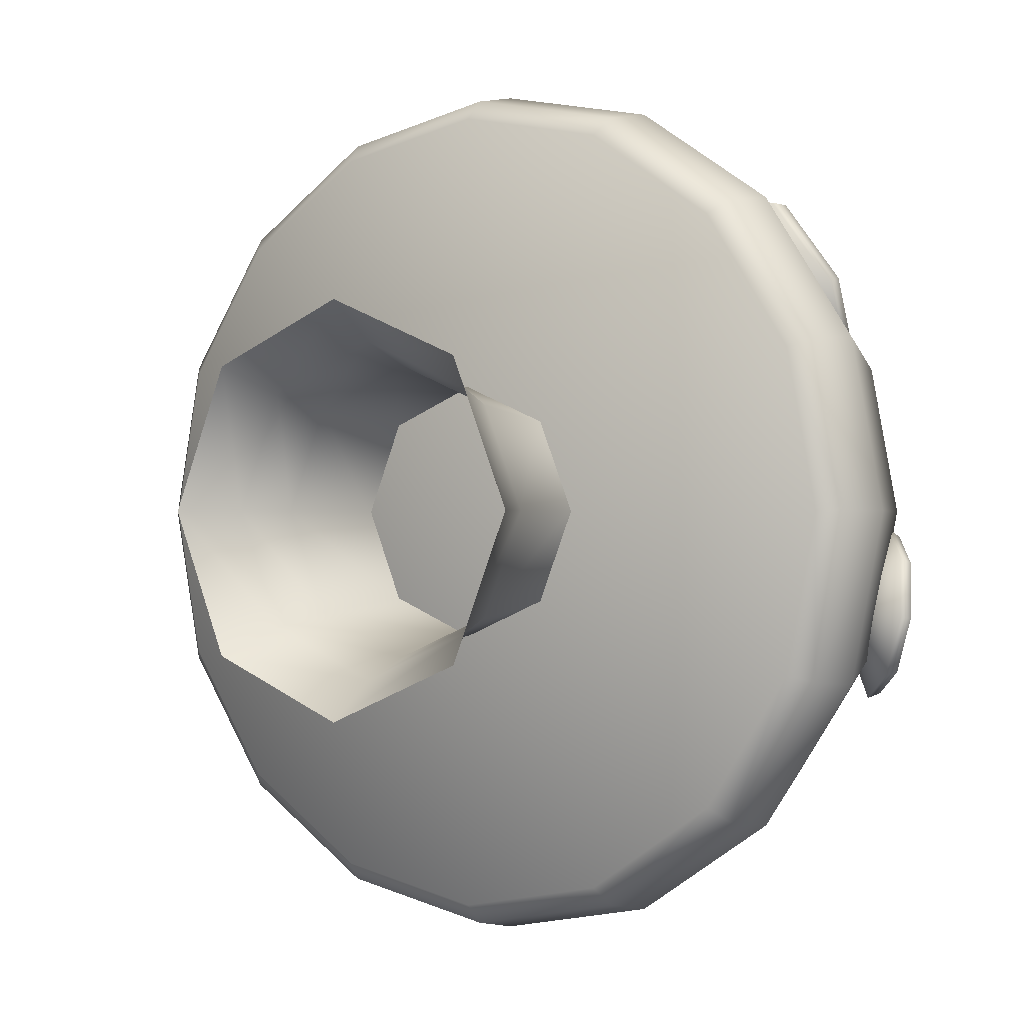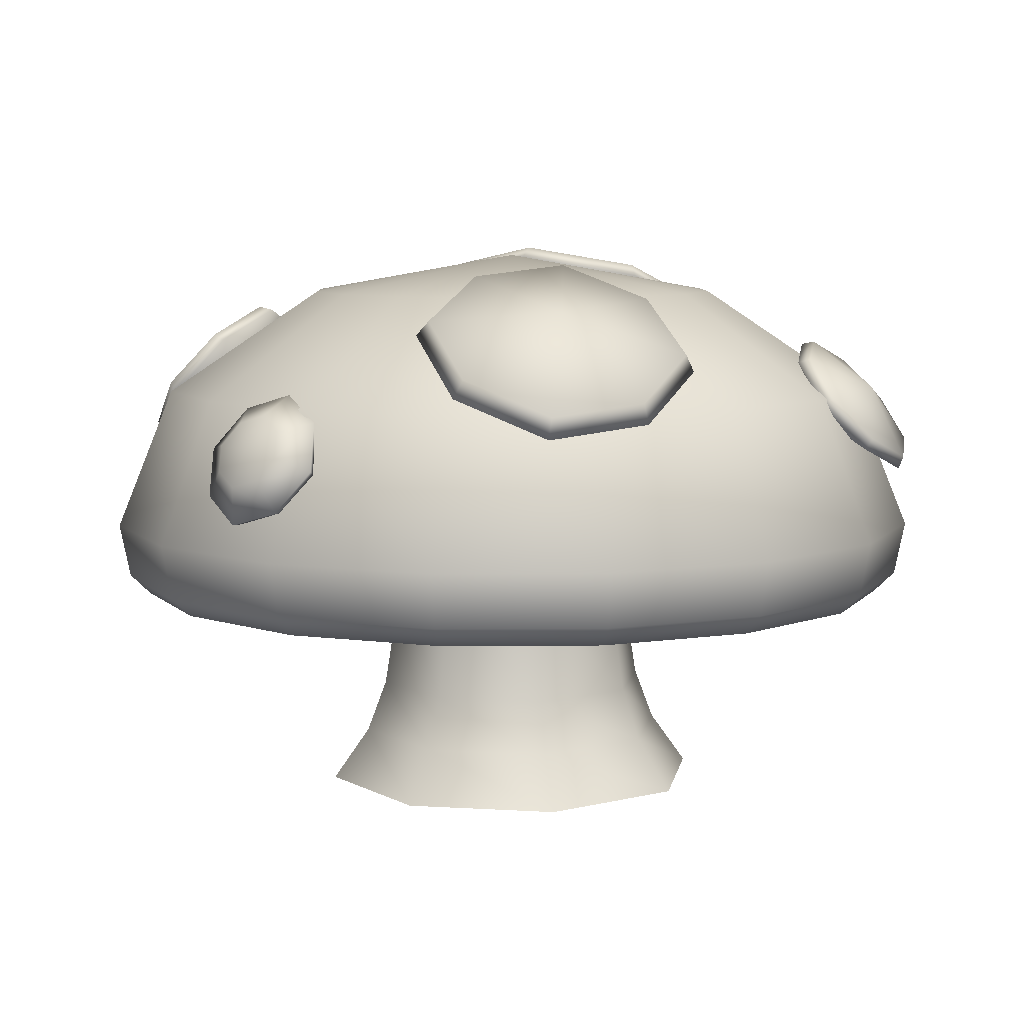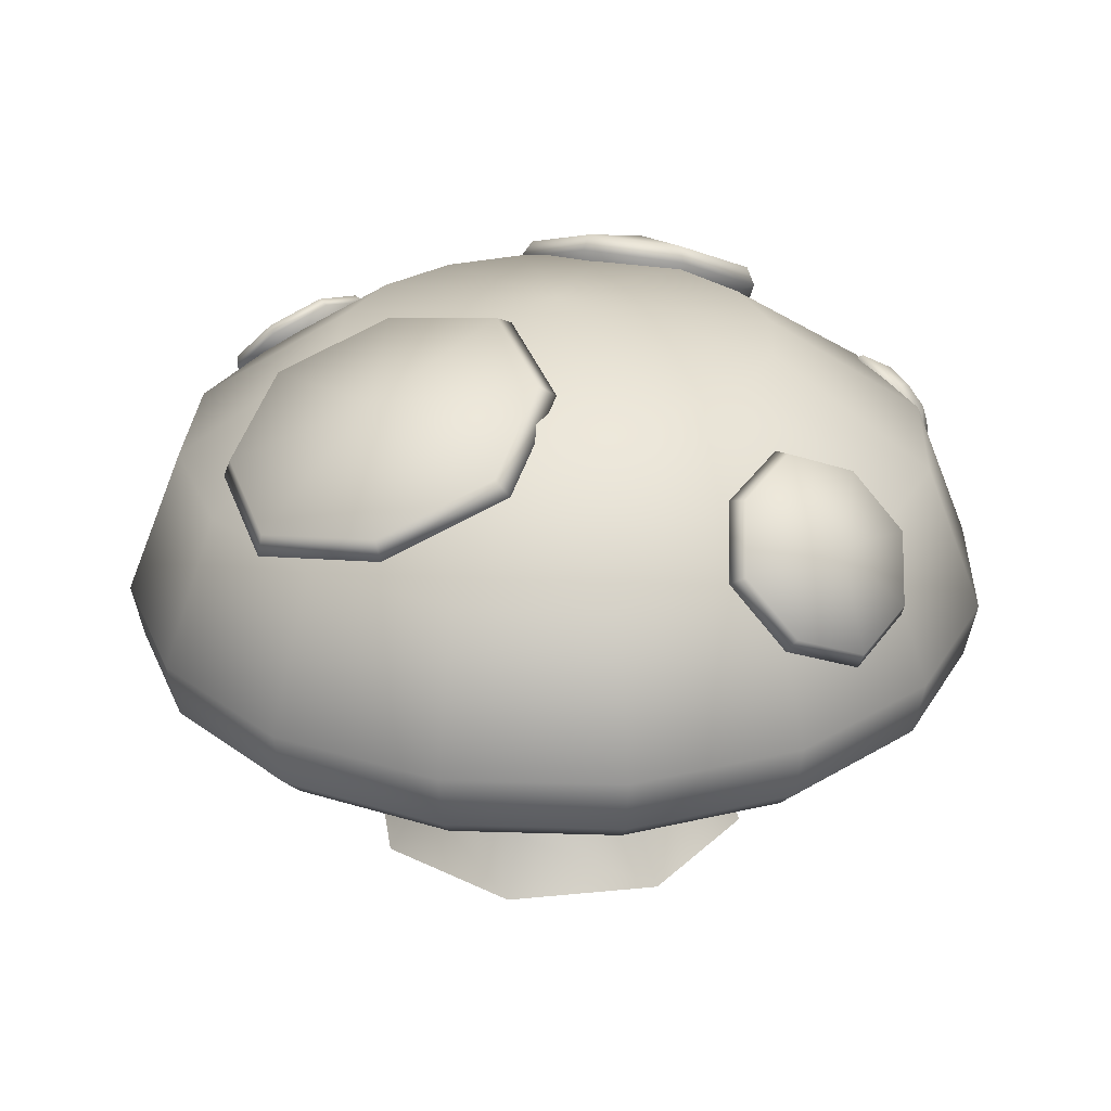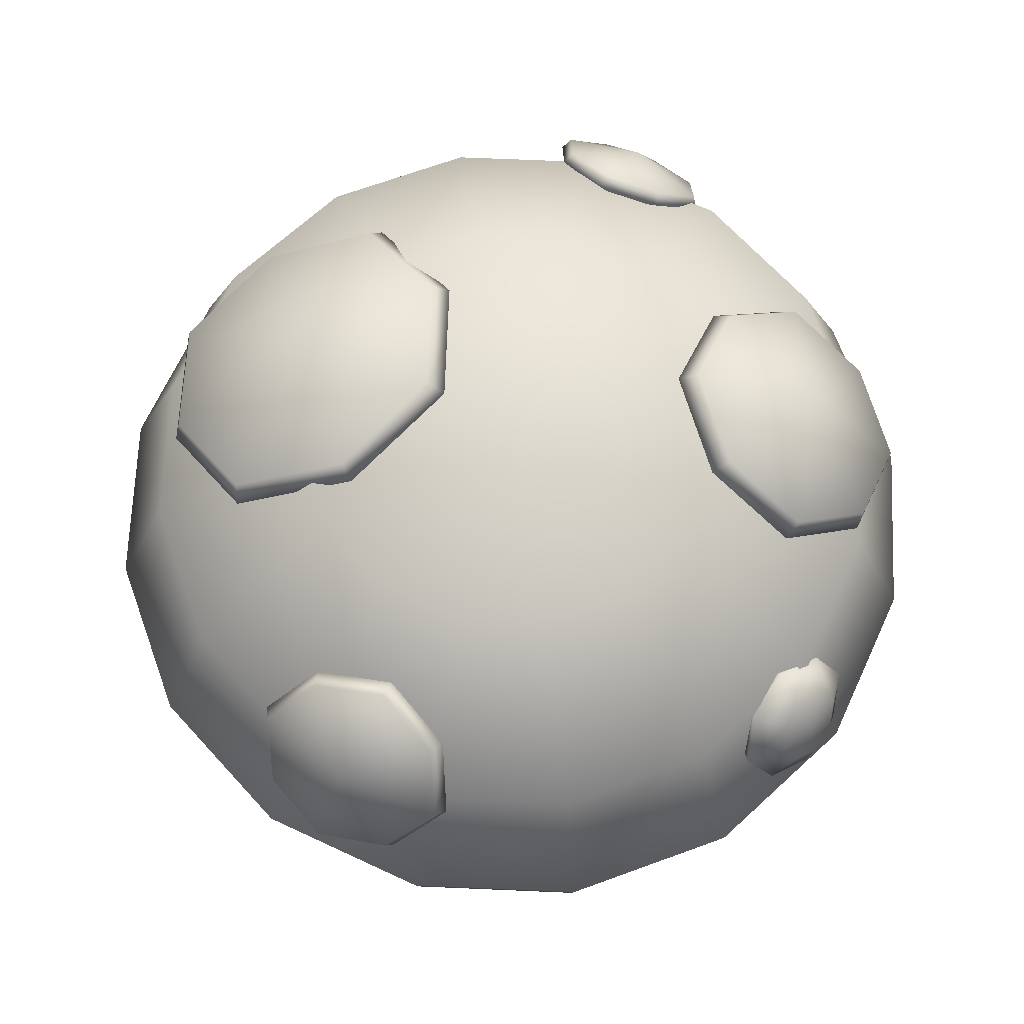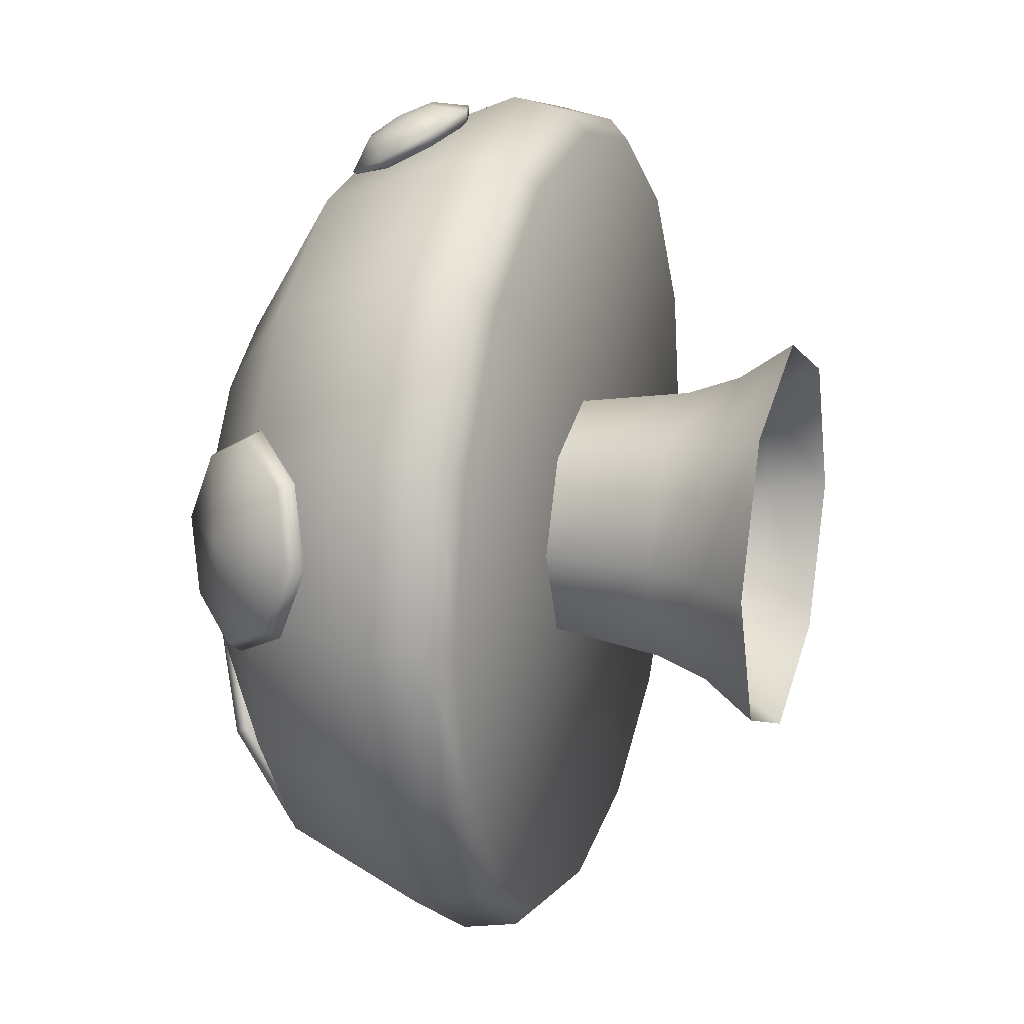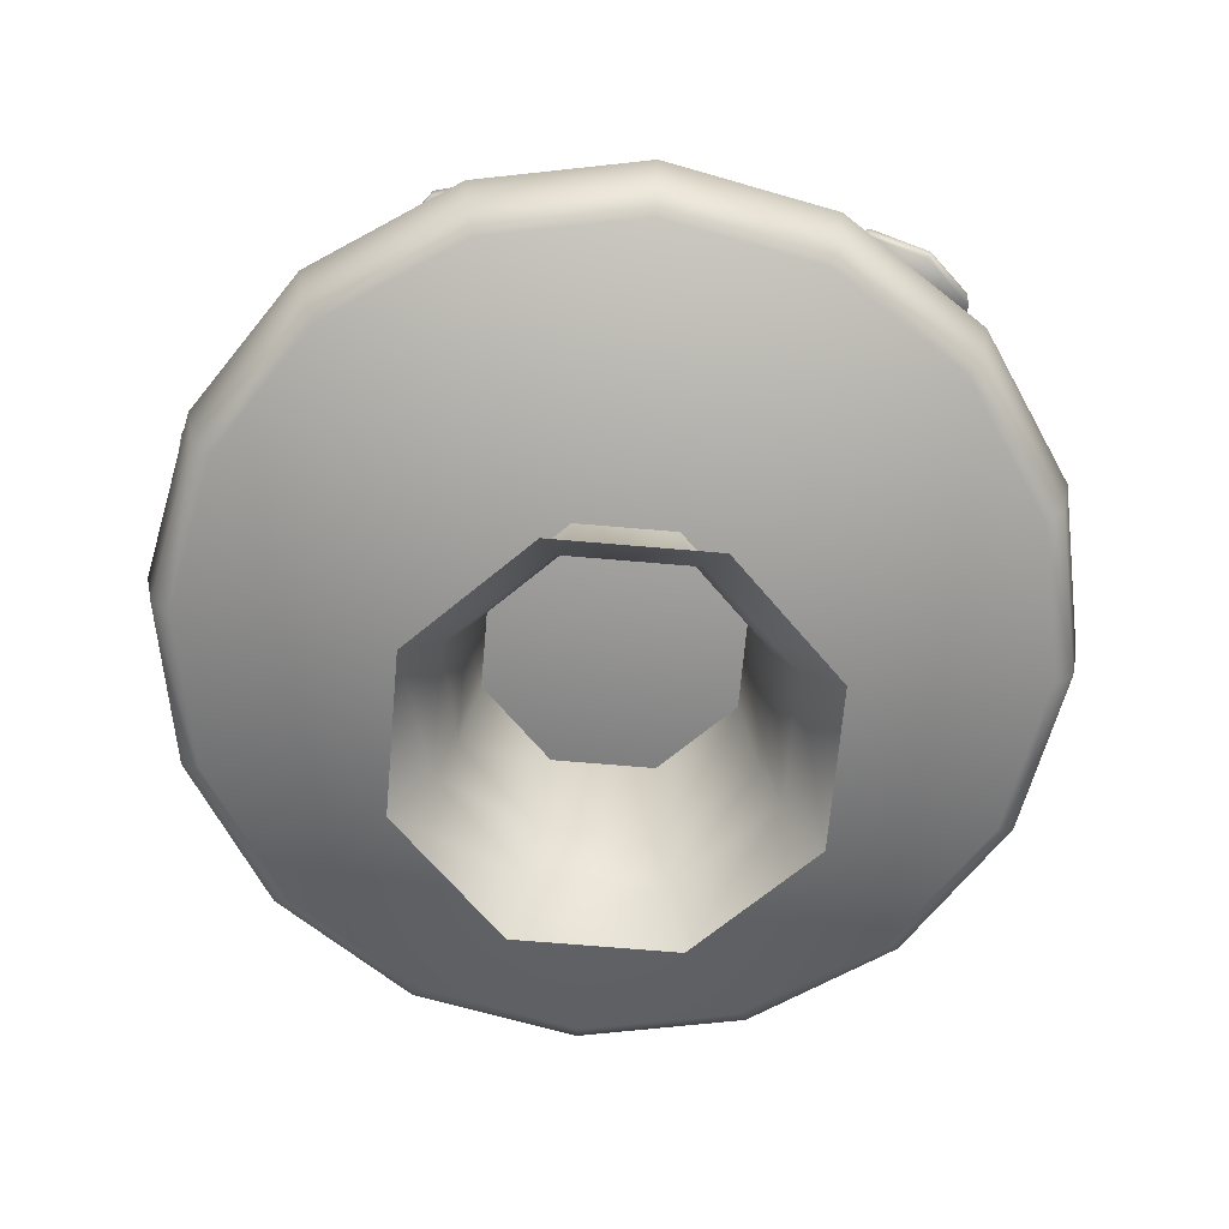
<metadata>
{"format":"obj","ext":"obj","renderer":"f3d","projection":"perspective","resolution":1024,"background":"white","views":[{"elev":-0.3,"azim":35.6,"up":"+Z"},{"elev":7.5,"azim":32.5,"up":"+Y"},{"elev":27.8,"azim":-121.1,"up":"+Y"},{"elev":68.5,"azim":-53.8,"up":"+Y"},{"elev":17.5,"azim":-72.0,"up":"+Z"},{"elev":-66.8,"azim":62.5,"up":"+Y"}]}
</metadata>
<code>
o Mushroom_Sphere.012
v 0 0.3753 0.3248
v 0 0.2506 0.375
v -0.07175 0.4666 0.1732
v -0.1243 0.3753 0.3
v -0.1435 0.2506 0.3465
v 0 0.5 0
v -0.1326 0.4666 0.1326
v -0.2296 0.3753 0.2296
v -0.2652 0.2506 0.2652
v -0.1732 0.4666 0.07175
v -0.3 0.3753 0.1243
v -0.3465 0.2506 0.1435
v -0.1875 0.4666 0
v -0.3248 0.3753 0
v -0.375 0.2506 0
v -0.1732 0.4666 -0.07175
v -0.3 0.3753 -0.1243
v -0.3465 0.2506 -0.1435
v -0.1326 0.4666 -0.1326
v -0.2296 0.3753 -0.2296
v -0.2652 0.2506 -0.2652
v -0.07175 0.4666 -0.1732
v -0.1243 0.3753 -0.3
v -0.1435 0.2506 -0.3465
v 0 0.4666 -0.1875
v 0 0.3753 -0.3248
v 0 0.2506 -0.375
v 0.07175 0.4666 -0.1732
v 0.1243 0.3753 -0.3
v 0.1435 0.2506 -0.3465
v 0.1326 0.4666 -0.1326
v 0.2296 0.3753 -0.2296
v 0.2652 0.2506 -0.2652
v 0.1732 0.4666 -0.07175
v 0.3 0.3753 -0.1243
v 0.3465 0.2506 -0.1435
v 0.1875 0.4666 0
v 0.3248 0.3753 0
v 0.375 0.2506 0
v 0.1732 0.4666 0.07175
v 0.3 0.3753 0.1243
v 0.3465 0.2506 0.1435
v 0.1326 0.4666 0.1326
v 0.2296 0.3753 0.2296
v 0.2652 0.2506 0.2652
v 0.07175 0.4666 0.1732
v 0.1243 0.3753 0.3
v 0.1435 0.2506 0.3465
v -0 0.4666 0.1875
v 0 0 0.1746
v 0 0.3654 0.1101
v -0.1235 0 0.1235
v -0.07785 0.3654 0.07785
v -0.1746 0 -0
v -0.1101 0.3654 -0
v -0.1235 0 -0.1235
v -0.07785 0.3654 -0.07785
v 0 0 -0.1746
v 0 0.3654 -0.1101
v 0.1235 0 -0.1235
v 0.07785 0.3654 -0.07785
v 0.1746 0 -0
v 0.1101 0.3654 -0
v 0.1235 0 0.1235
v 0.07785 0.3654 0.07785
v 0 0.1827 0.1101
v -0.07785 0.1827 0.07785
v -0.1101 0.1827 -0
v -0.07785 0.1827 -0.07785
v 0 0.1827 -0.1101
v 0.07785 0.1827 -0.07785
v 0.1101 0.1827 -0
v 0.07785 0.1827 0.07785
v -0.08813 0.09136 0.08813
v -0.1246 0.09136 -0
v -0.08813 0.09136 -0.08813
v 0 0.09136 -0.1246
v 0.08813 0.09136 -0.08813
v 0.1246 0.09136 -0
v 0.08813 0.09136 0.08813
v 0 0.09136 0.1246
v 0 0.1861 0
v -0 0.1861 0.3479
v 0 0.2036 0.3657
v -0.1399 0.2036 0.3379
v -0.1331 0.1861 0.3214
v -0.2586 0.2036 0.2586
v -0.246 0.1861 0.246
v -0.3379 0.2036 0.1399
v -0.3214 0.1861 0.1331
v -0.3657 0.2036 0
v -0.3479 0.1861 0
v -0.3379 0.2036 -0.1399
v -0.3214 0.1861 -0.1331
v -0.2586 0.2036 -0.2586
v -0.246 0.1861 -0.246
v -0.1399 0.2036 -0.3379
v -0.1331 0.1861 -0.3214
v 0 0.2036 -0.3657
v 0 0.1861 -0.3479
v 0.1399 0.2036 -0.3379
v 0.1331 0.1861 -0.3214
v 0.2586 0.2036 -0.2586
v 0.246 0.1861 -0.246
v 0.3379 0.2036 -0.1399
v 0.3214 0.1861 -0.1331
v 0.3657 0.2036 0
v 0.3479 0.1861 0
v 0.3379 0.2036 0.1399
v 0.3214 0.1861 0.1331
v 0.2586 0.2036 0.2586
v 0.246 0.1861 0.246
v 0.1399 0.2036 0.3379
v 0.1331 0.1861 0.3214
v -0.1003 0.04568 0.1003
v -0.1419 0.04568 -0
v -0.1003 0.04568 -0.1003
v 0 0.04568 -0.1419
v 0.1003 0.04568 -0.1003
v 0.1419 0.04568 -0
v 0.1003 0.04568 0.1003
v 0 0.04568 0.1419
v 0.3512 0.3299 -0.03911
v 0.3558 0.3392 -0.04416
v 0.3269 0.3757 -0.02218
v 0.3199 0.3694 -0.01532
v 0.2936 0.409 -0.04325
v 0.2839 0.4054 -0.03812
v 0.2745 0.4216 -0.08941
v 0.2632 0.4191 -0.08808
v 0.3323 0.3815 -0.09213
v 0.2843 0.4019 -0.136
v 0.2738 0.3977 -0.1385
v 0.2928 0.3462 -0.08549
v 0.3133 0.3654 -0.158
v 0.3052 0.3582 -0.1623
v 0.3466 0.3322 -0.1369
v 0.3412 0.3222 -0.1395
v 0.3656 0.3195 -0.09075
v 0.3618 0.3085 -0.08954
v -0.01862 0.3189 0.3702
v 0.1282 0.3882 0.2921
v -0.004706 0.3379 0.3617
v 0.07765 0.4496 0.2537
v 0.06367 0.437 0.2522
v -0.01153 0.3589 0.3498
v 0.07611 0.4855 0.1785
v 0.062 0.4759 0.1708
v -0.03223 0.3703 0.3414
v 0.1245 0.4944 0.1113
v 0.1143 0.4855 0.09804
v -0.05622 0.3631 0.3425
v 0.2012 0.4658 0.09597
v 0.1974 0.4545 0.0815
v 0.1796 0.4573 0.2037
v -0.07013 0.3441 0.351
v 0.2608 0.4206 0.1328
v 0.2619 0.4057 0.1214
v 0.146 0.3853 0.1699
v -0.06331 0.3231 0.3628
v 0.2623 0.3847 0.208
v 0.2636 0.3668 0.2027
v -0.04261 0.3117 0.3712
v 0.214 0.3758 0.2752
v 0.2112 0.3571 0.2755
v 0.1372 0.4045 0.2905
v -0.296 0.3663 0.1459
v -0.3463 0.3324 0.115
v -0.3392 0.3204 0.118
v -0.37 0.3162 0.05811
v -0.3648 0.3029 0.05646
v -0.3596 0.3414 0.000535
v -0.3535 0.3301 -0.005858
v -0.3317 0.3943 0.05978
v -0.3259 0.388 -0.0268
v -0.317 0.3805 -0.03545
v -0.286 0.4304 -0.001033
v -0.2739 0.4265 -0.007555
v -0.2814 0.3525 0.05066
v -0.2622 0.4466 0.05581
v -0.2482 0.444 0.05398
v -0.2727 0.4214 0.1134
v -0.2595 0.4167 0.1163
v -0.3064 0.3748 0.1407
v -0.1948 0.4345 -0.1582
v -0.1597 0.4092 -0.2585
v -0.1673 0.3928 -0.2579
v -0.07613 0.3919 -0.3161
v -0.07686 0.3741 -0.3204
v 0.02324 0.4107 -0.2965
v 0.0307 0.3944 -0.2991
v -0.05334 0.4698 -0.2036
v 0.08272 0.4498 -0.2221
v 0.09508 0.4368 -0.2186
v 0.05729 0.4883 -0.13
v 0.06755 0.4785 -0.1189
v -0.04644 0.4015 -0.1732
v -0.02628 0.5056 -0.07231
v -0.02291 0.4972 -0.05643
v -0.1257 0.4868 -0.09191
v -0.1305 0.4769 -0.07765
v -0.1851 0.4476 -0.1663
v -0.001109 0.2921 0.366
v -0.002886 0.2912 0.3566
v -0.04513 0.2789 0.3679
v -0.04356 0.279 0.3584
v -0.08312 0.2997 0.3525
v -0.07866 0.2983 0.3442
v -0.09565 0.3383 0.3307
v -0.09023 0.3339 0.324
v -0.03783 0.3429 0.3599
v -0.07011 0.3732 0.3151
v -0.06664 0.3662 0.3096
v -0.03339 0.3224 0.3212
v -0.02609 0.3864 0.3132
v -0.02596 0.3784 0.3078
v 0.0119 0.3655 0.3286
v 0.009133 0.3591 0.3221
v 0.02443 0.327 0.3504
v 0.02071 0.3235 0.3422
f 5 4 8 9
f 3 7 8 4
f 83 86 82
f 1 49 3 4
f 8 7 10 11
f 7 6 10
f 8 11 12 9
f 86 88 82
f 12 11 14 15
f 11 10 13 14
f 88 90 82
f 10 6 13
f 15 14 17 18
f 13 6 16
f 13 16 17 14
f 90 92 82
f 92 94 82
f 17 16 19 20
f 16 6 19
f 17 20 21 18
f 21 20 23 24
f 20 19 22 23
f 94 96 82
f 19 6 22
f 24 23 26 27
f 22 6 25
f 22 25 26 23
f 96 98 82
f 98 100 82
f 26 25 28 29
f 25 6 28
f 26 29 30 27
f 30 29 32 33
f 29 28 31 32
f 100 102 82
f 28 6 31
f 31 6 34
f 33 32 35 36
f 31 34 35 32
f 102 104 82
f 104 106 82
f 35 34 37 38
f 34 6 37
f 35 38 39 36
f 37 6 40
f 39 38 41 42
f 38 37 40 41
f 106 108 82
f 40 6 43
f 42 41 44 45
f 41 40 43 44
f 108 110 82
f 44 43 46 47
f 110 112 82
f 43 6 46
f 44 47 48 45
f 46 6 49
f 48 47 1 2
f 46 49 1 47
f 112 114 82
f 1 4 5 2
f 49 6 3
f 114 83 82
f 66 51 53 67
f 67 53 55 68
f 68 55 57 69
f 69 57 59 70
f 70 59 61 71
f 71 61 63 72
f 72 63 65 73
f 73 65 51 66
f 80 73 66 81
f 79 72 73 80
f 78 71 72 79
f 77 70 71 78
f 76 69 70 77
f 75 68 69 76
f 74 67 68 75
f 81 66 67 74
f 122 81 74 115
f 115 74 75 116
f 116 75 76 117
f 117 76 77 118
f 118 77 78 119
f 119 78 79 120
f 120 79 80 121
f 121 80 81 122
f 99 27 30 101
f 95 21 24 97
f 85 5 9 87
f 97 24 27 99
f 105 36 39 107
f 101 30 33 103
f 84 2 5 85
f 103 33 36 105
f 107 39 42 109
f 93 18 21 95
f 89 12 15 91
f 91 15 18 93
f 111 45 48 113
f 87 9 12 89
f 109 42 45 111
f 86 83 84 85
f 85 87 88 86
f 90 88 87 89
f 92 90 89 91
f 94 92 91 93
f 96 94 93 95
f 95 97 98 96
f 100 98 97 99
f 102 100 99 101
f 101 103 104 102
f 106 104 103 105
f 108 106 105 107
f 107 109 110 108
f 112 110 109 111
f 114 112 111 113
f 113 84 83 114
f 113 48 2 84
f 64 121 122 50
f 62 120 121 64
f 60 119 120 62
f 58 118 119 60
f 56 117 118 58
f 54 116 117 56
f 52 115 116 54
f 50 122 115 52
f 127 125 131
f 211 163 141
f 219 143 141 203
f 126 128 134
f 123 124 125 126
f 131 129 127
f 126 125 127 128
f 155 144 166
f 128 130 134
f 129 131 132
f 155 150 147
f 130 133 134
f 128 127 129 130
f 130 129 132 133
f 132 131 135
f 133 136 134
f 131 137 135
f 174 170 168
f 155 157 153
f 136 138 134
f 174 177 175
f 133 132 135 136
f 155 161 157
f 174 172 170
f 136 135 137 138
f 139 137 131
f 212 152 149 215
f 139 131 124
f 138 140 134
f 140 123 134
f 3 6 7
f 138 137 139 140
f 155 166 164
f 131 125 124
f 203 141 163 205
f 140 139 124 123
f 174 184 182
f 144 155 147
f 123 126 134
f 142 166 144 145
f 145 144 147 148
f 151 159 148
f 155 153 150
f 151 154 159
f 148 147 150 151
f 151 150 153 154
f 154 158 159
f 158 162 159
f 154 153 157 158
f 155 164 161
f 158 157 161 162
f 162 165 159
f 165 142 159
f 217 146 143 219
f 162 161 164 165
f 165 164 166 142
f 142 145 159
f 145 148 159
f 167 184 168 169
f 169 171 179
f 192 188 186
f 173 179 171
f 169 168 170 171
f 174 175 172
f 171 170 172 173
f 192 190 188
f 173 176 179
f 173 172 175 176
f 176 178 179
f 174 180 177
f 176 175 177 178
f 192 195 193
f 174 182 180
f 178 181 179
f 181 183 179
f 178 177 180 181
f 181 180 182 183
f 183 167 179
f 167 169 179
f 183 182 184 167
f 192 202 200
f 185 202 186 187
f 187 189 197
f 191 197 189
f 187 186 188 189
f 192 193 190
f 189 188 190 191
f 191 194 197
f 191 190 193 194
f 194 196 197
f 192 198 195
f 194 193 195 196
f 192 200 198
f 196 199 197
f 199 201 197
f 196 195 198 199
f 199 198 200 201
f 201 185 197
f 174 168 184
f 185 187 197
f 201 200 202 185
f 205 163 160 207
f 204 206 214
f 163 211 160
f 204 203 205 206
f 214 206 208
f 206 205 207 208
f 207 160 156 209
f 209 156 152 212
f 211 156 160
f 208 210 214
f 211 152 156
f 208 207 209 210
f 214 210 213
f 210 209 212 213
f 215 149 146 217
f 152 211 149
f 211 146 149
f 213 216 214
f 213 212 215 216
f 216 218 214
f 216 215 217 218
f 146 211 143
f 214 218 220
f 218 217 219 220
f 143 211 141
f 220 204 214
f 220 219 203 204
f 192 186 202

</code>
